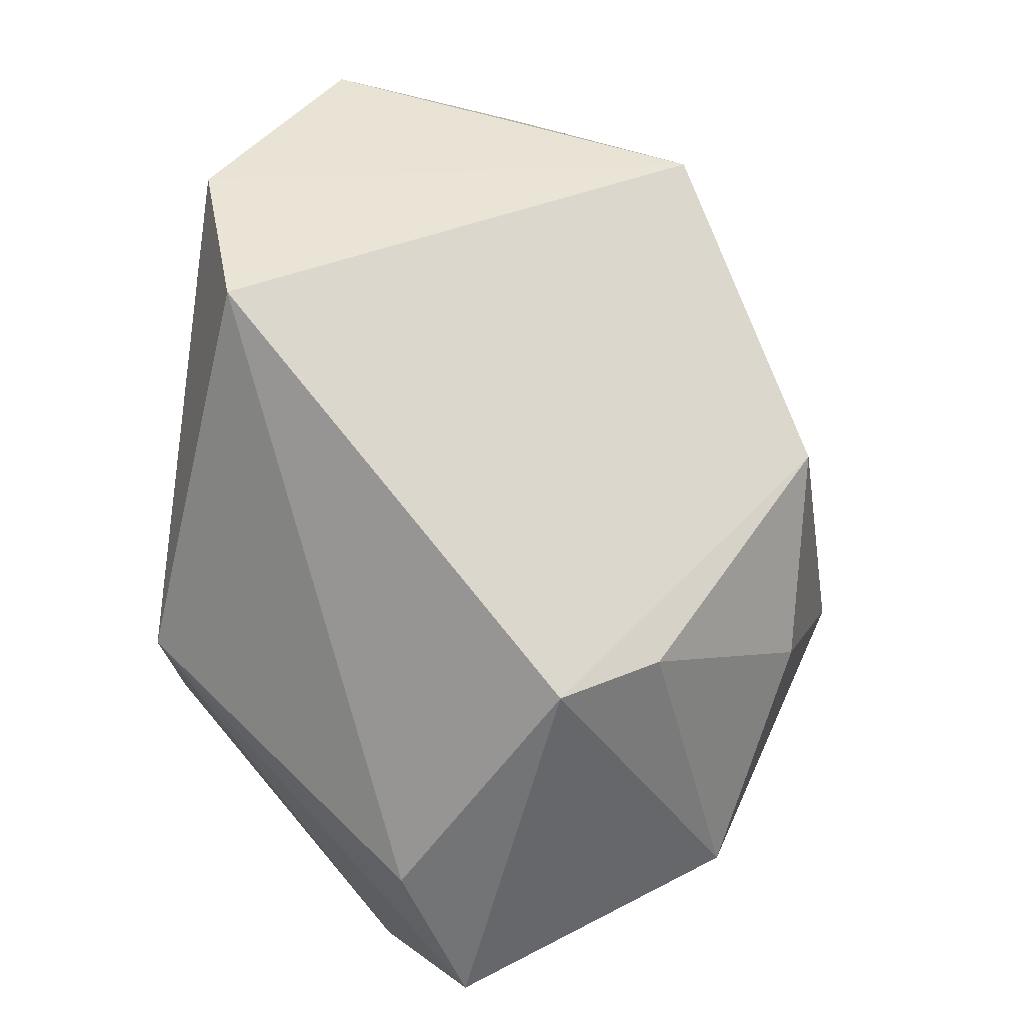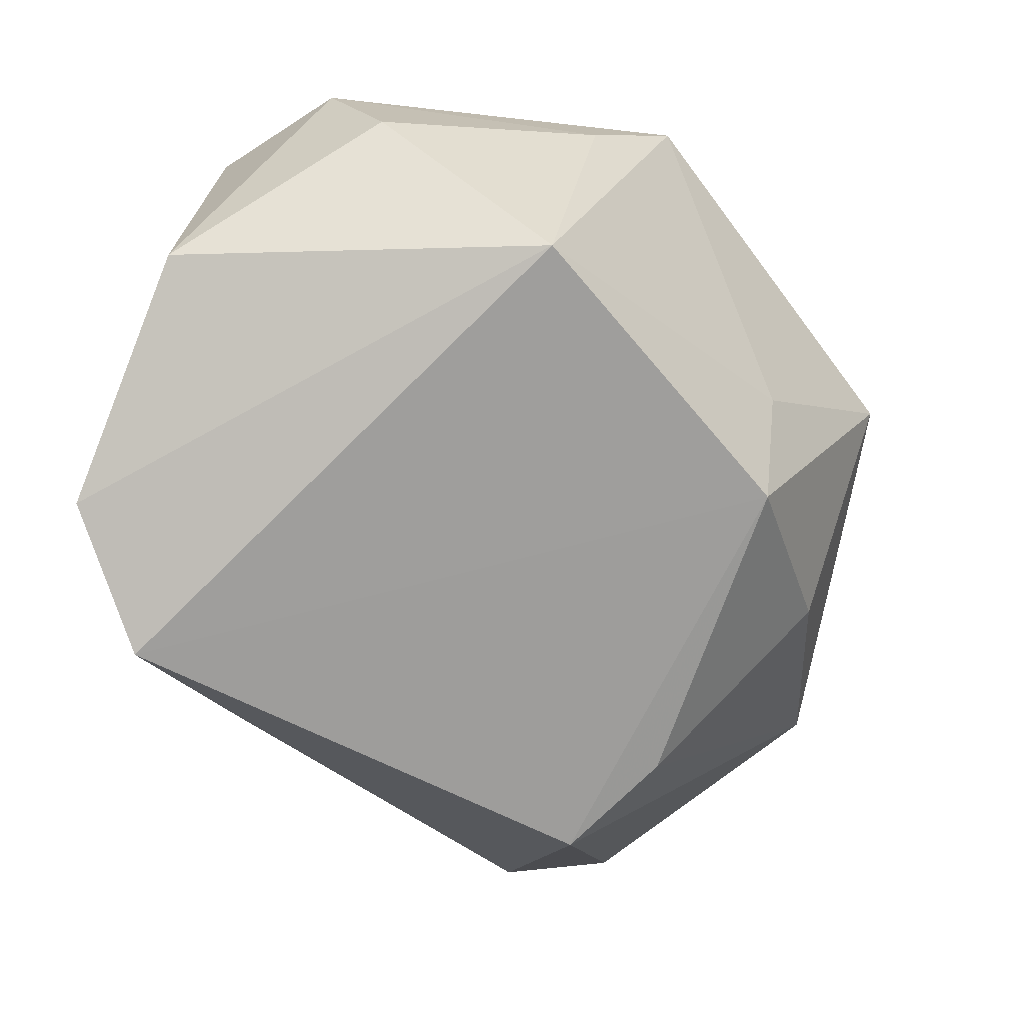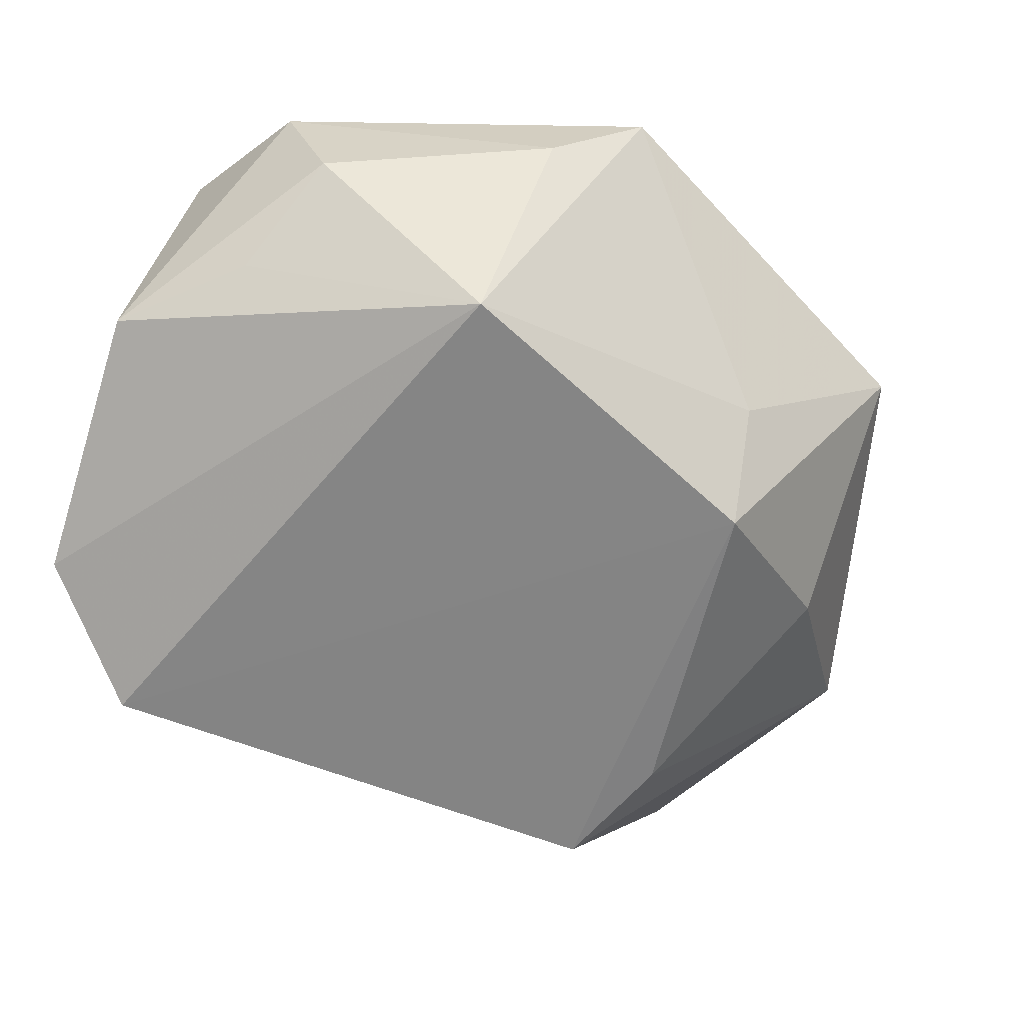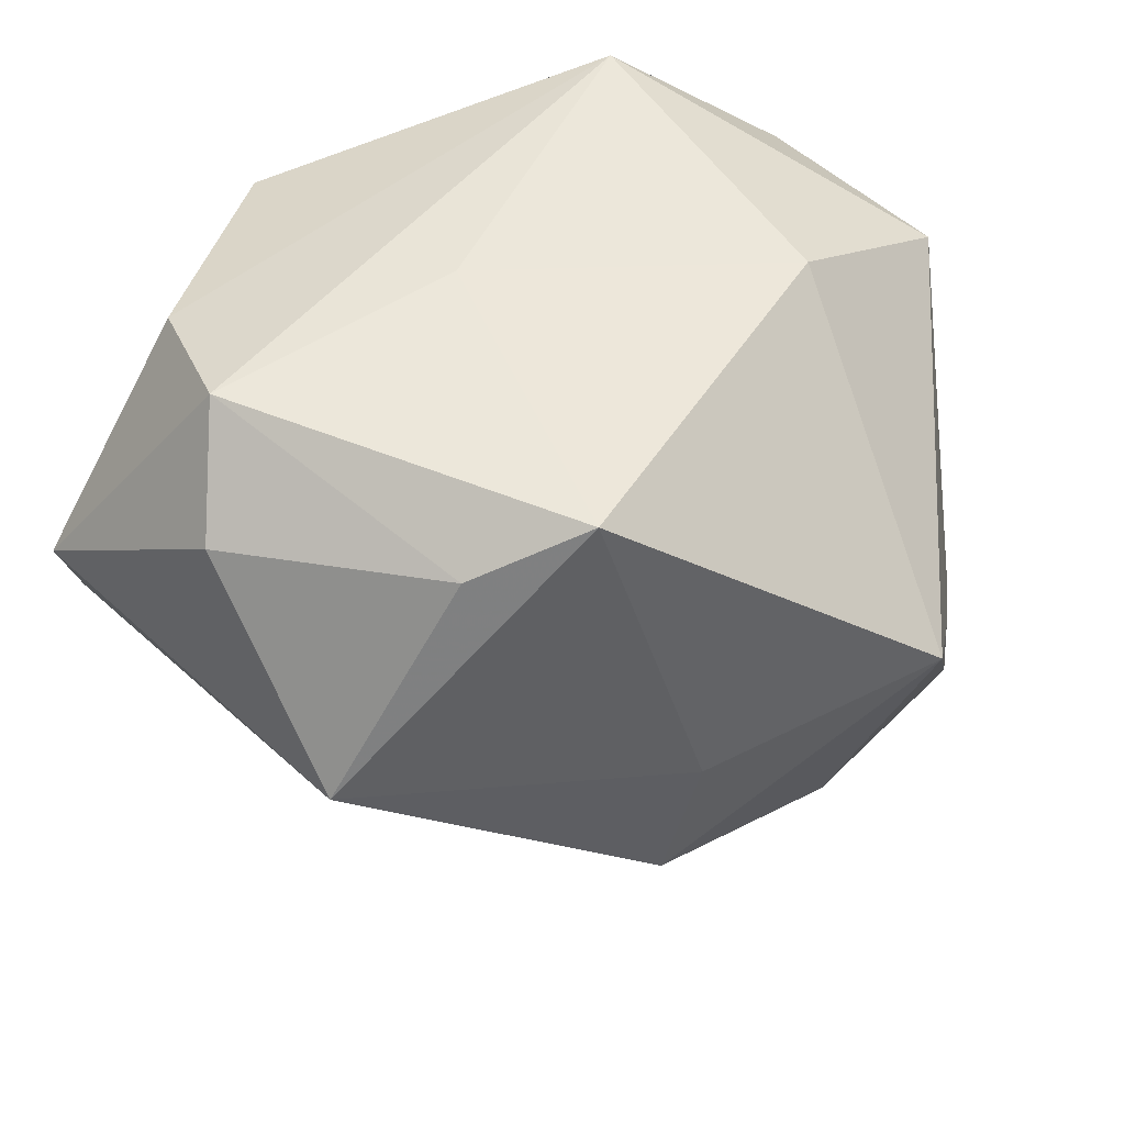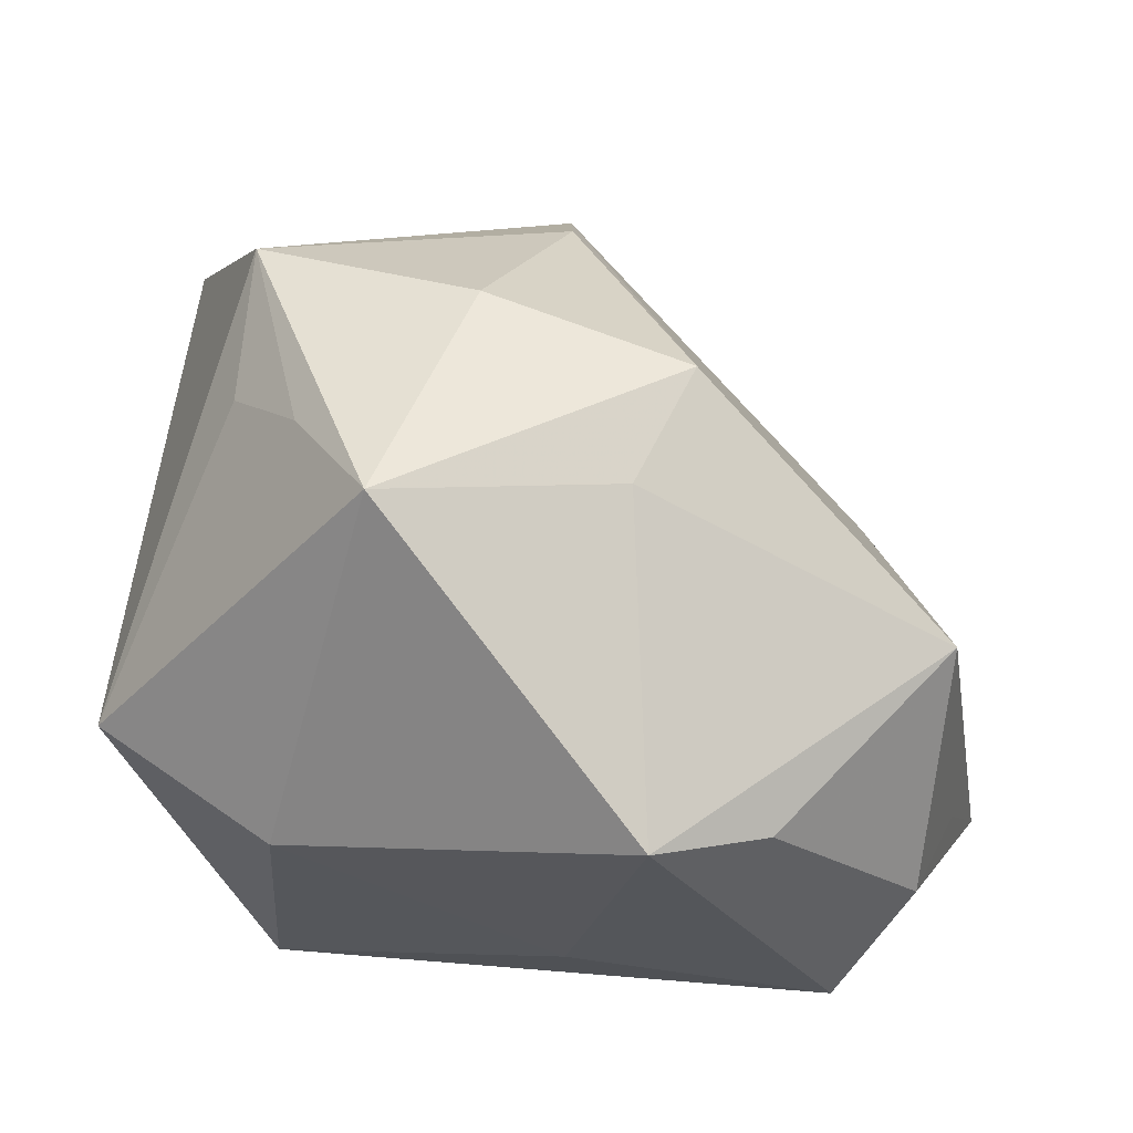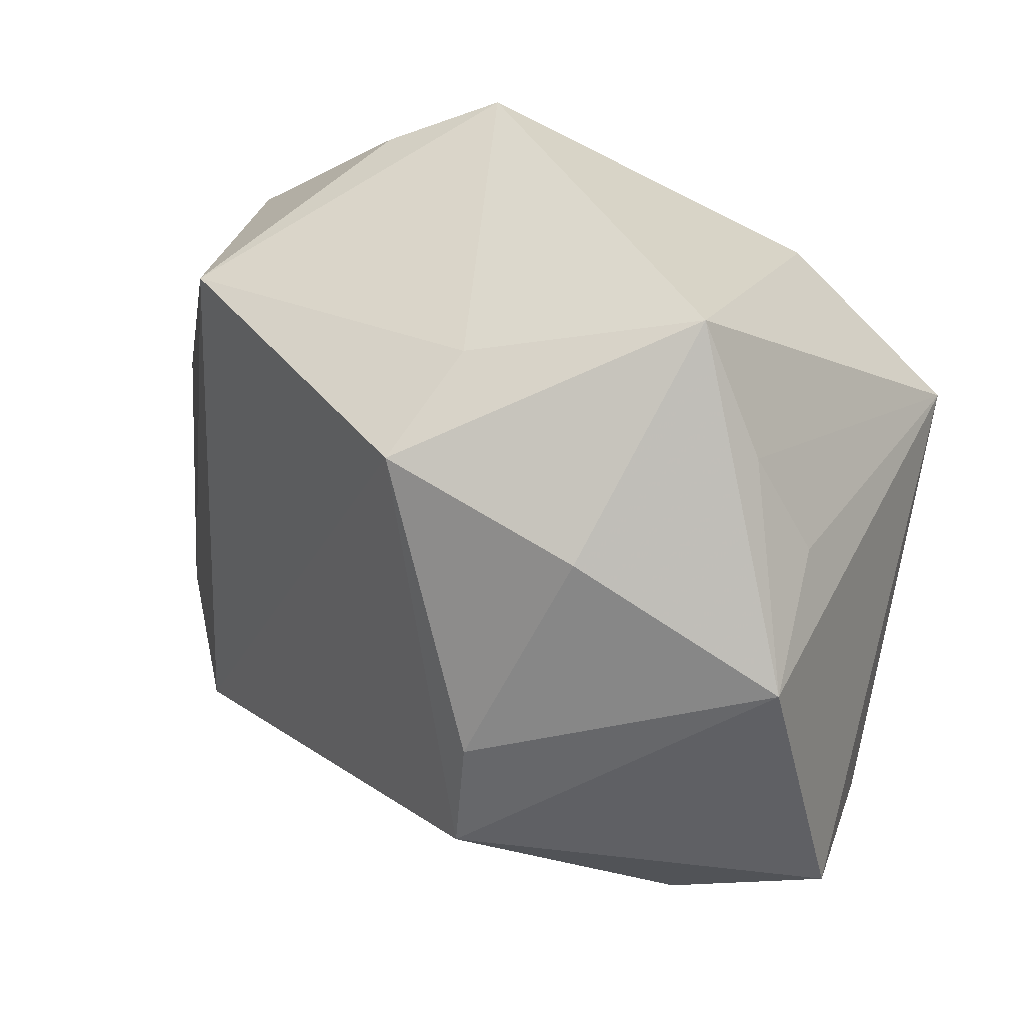
<metadata>
{"format":"obj","ext":"obj","renderer":"f3d","projection":"perspective","resolution":1024,"background":"white","views":[{"elev":-68.4,"azim":86.3,"up":"+Z"},{"elev":-22.2,"azim":108.1,"up":"+Z"},{"elev":-12.5,"azim":117.7,"up":"+Z"},{"elev":52.3,"azim":143.9,"up":"+Z"},{"elev":64.1,"azim":7.8,"up":"+Y"},{"elev":74.3,"azim":-164.0,"up":"+Y"}]}
</metadata>
<code>
v -0.03373 0.03379 -0.02541
v 0.04691 -0.03269 -0.01627
v 0.01108 0.04148 0.001837
v -0.04603 0.003056 -0.03912
v 0.0388 -0.00612 0.03739
v -0.03292 0.03205 -0.007272
v -0.00773 0.0411 -0.01899
v -0.02882 -0.005386 -0.04383
v 0.02963 -0.03539 0.009183
v -0.0006441 0.02285 -0.0394
v -0.04357 -0.01552 0.01985
v -0.0258 -0.02509 0.03494
v 0.03826 -0.02854 -0.03219
v -0.04765 -0.006896 -0.02471
v -0.001929 0.01136 -0.04791
v -0.01464 0.04927 0.01008
v 0.05426 -0.01914 0.009871
v 0.01736 0.03082 0.03739
v -0.02438 0.04075 -0.001119
v 0.04642 0.003603 0.02773
v 0.0467 0.02449 0.007658
v 0.03494 -0.02181 0.03259
v -0.03364 -0.03813 0.01492
v -0.008689 -0.03681 -0.02491
v -0.02291 0.01382 0.03551
v 0.01597 0.04135 -0.01278
v 0.02961 0.02484 0.03155
v 0.0145 -0.03813 0.02774
v 0.008955 -0.005556 0.03739
v 0.05042 -0.004164 0.0154
v -0.04476 0.01007 0.02319
f 2 24 13
f 13 21 2
f 15 1 10
f 15 10 26
f 26 13 15
f 21 13 26
f 18 29 5
f 12 22 5
f 5 29 12
f 25 31 12
f 12 29 25
f 25 29 18
f 16 25 18
f 31 25 16
f 28 24 2
f 28 23 24
f 28 22 12
f 12 23 28
f 12 31 11
f 11 23 12
f 18 21 3
f 21 26 3
f 3 16 18
f 26 16 3
f 7 10 1
f 7 26 10
f 1 16 7
f 7 16 26
f 27 21 18
f 18 5 27
f 17 5 22
f 22 28 17
f 2 21 17
f 1 31 6
f 4 31 1
f 4 1 15
f 9 28 2
f 2 17 9
f 9 17 28
f 5 17 20
f 21 27 20
f 20 27 5
f 31 16 19
f 19 6 31
f 19 16 1
f 1 6 19
f 23 11 14
f 24 23 14
f 14 4 24
f 14 11 31
f 31 4 14
f 8 4 15
f 24 4 8
f 15 13 8
f 8 13 24
f 30 17 21
f 21 20 30
f 30 20 17

</code>
